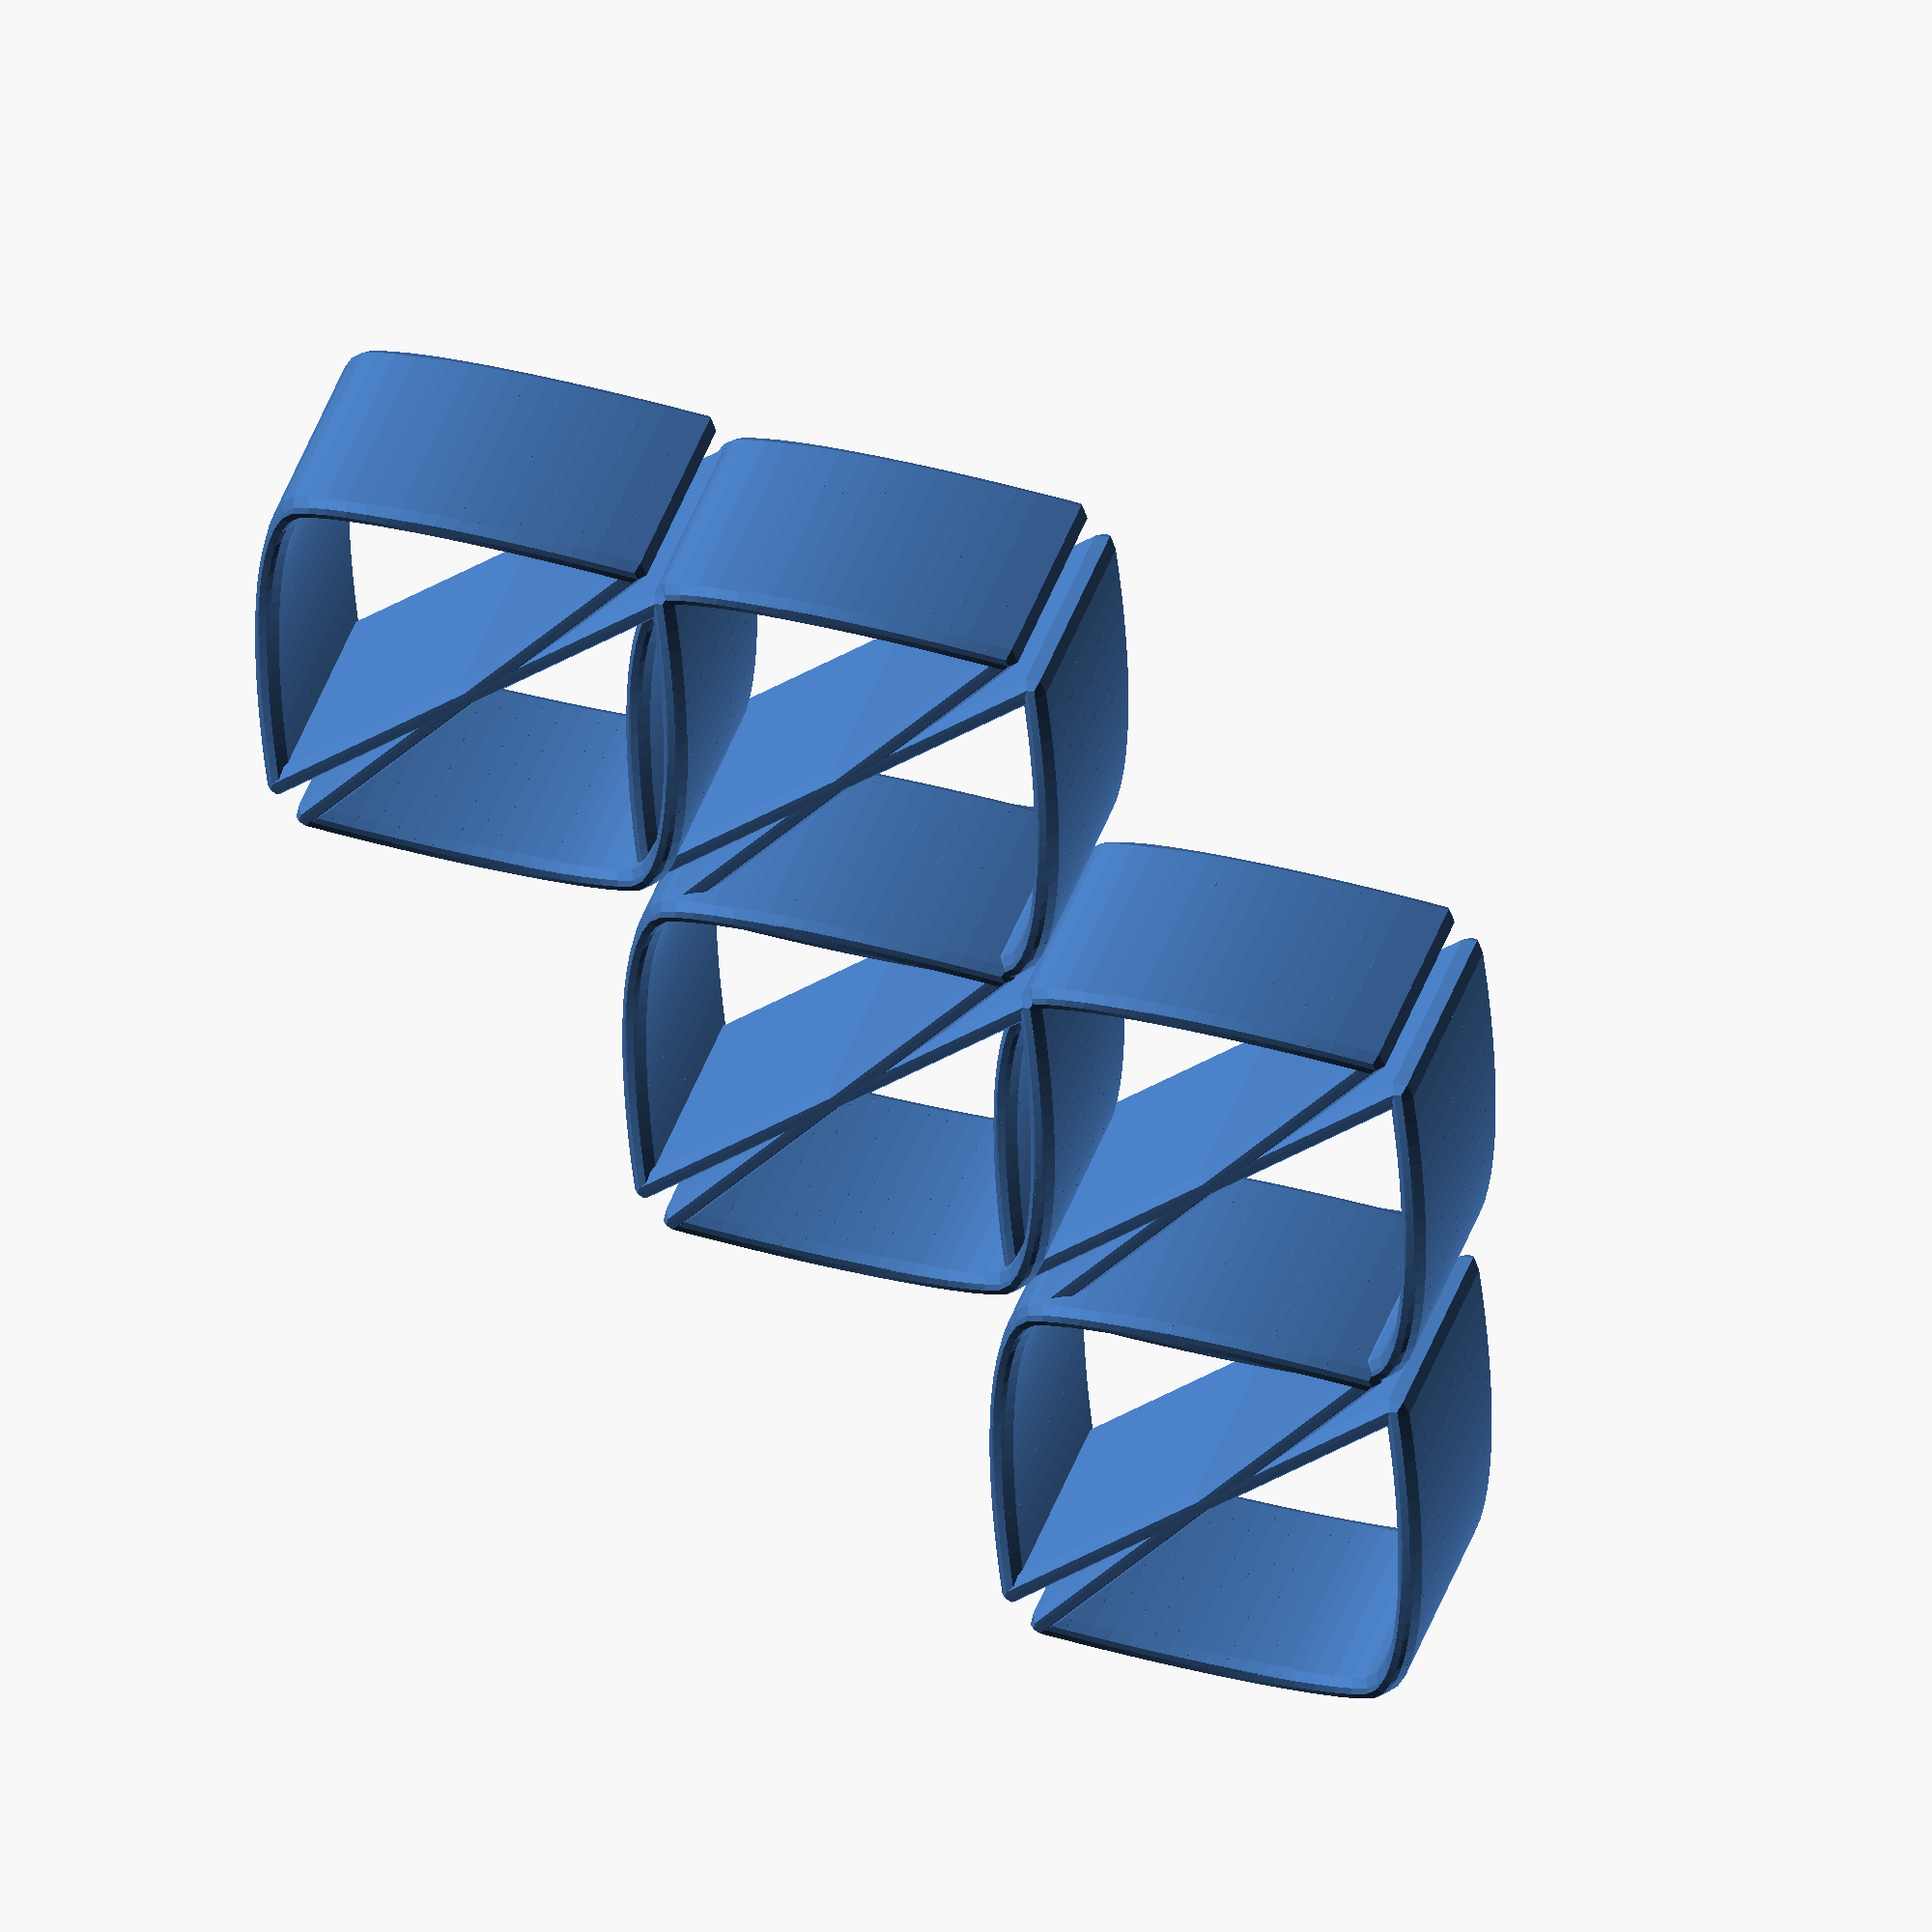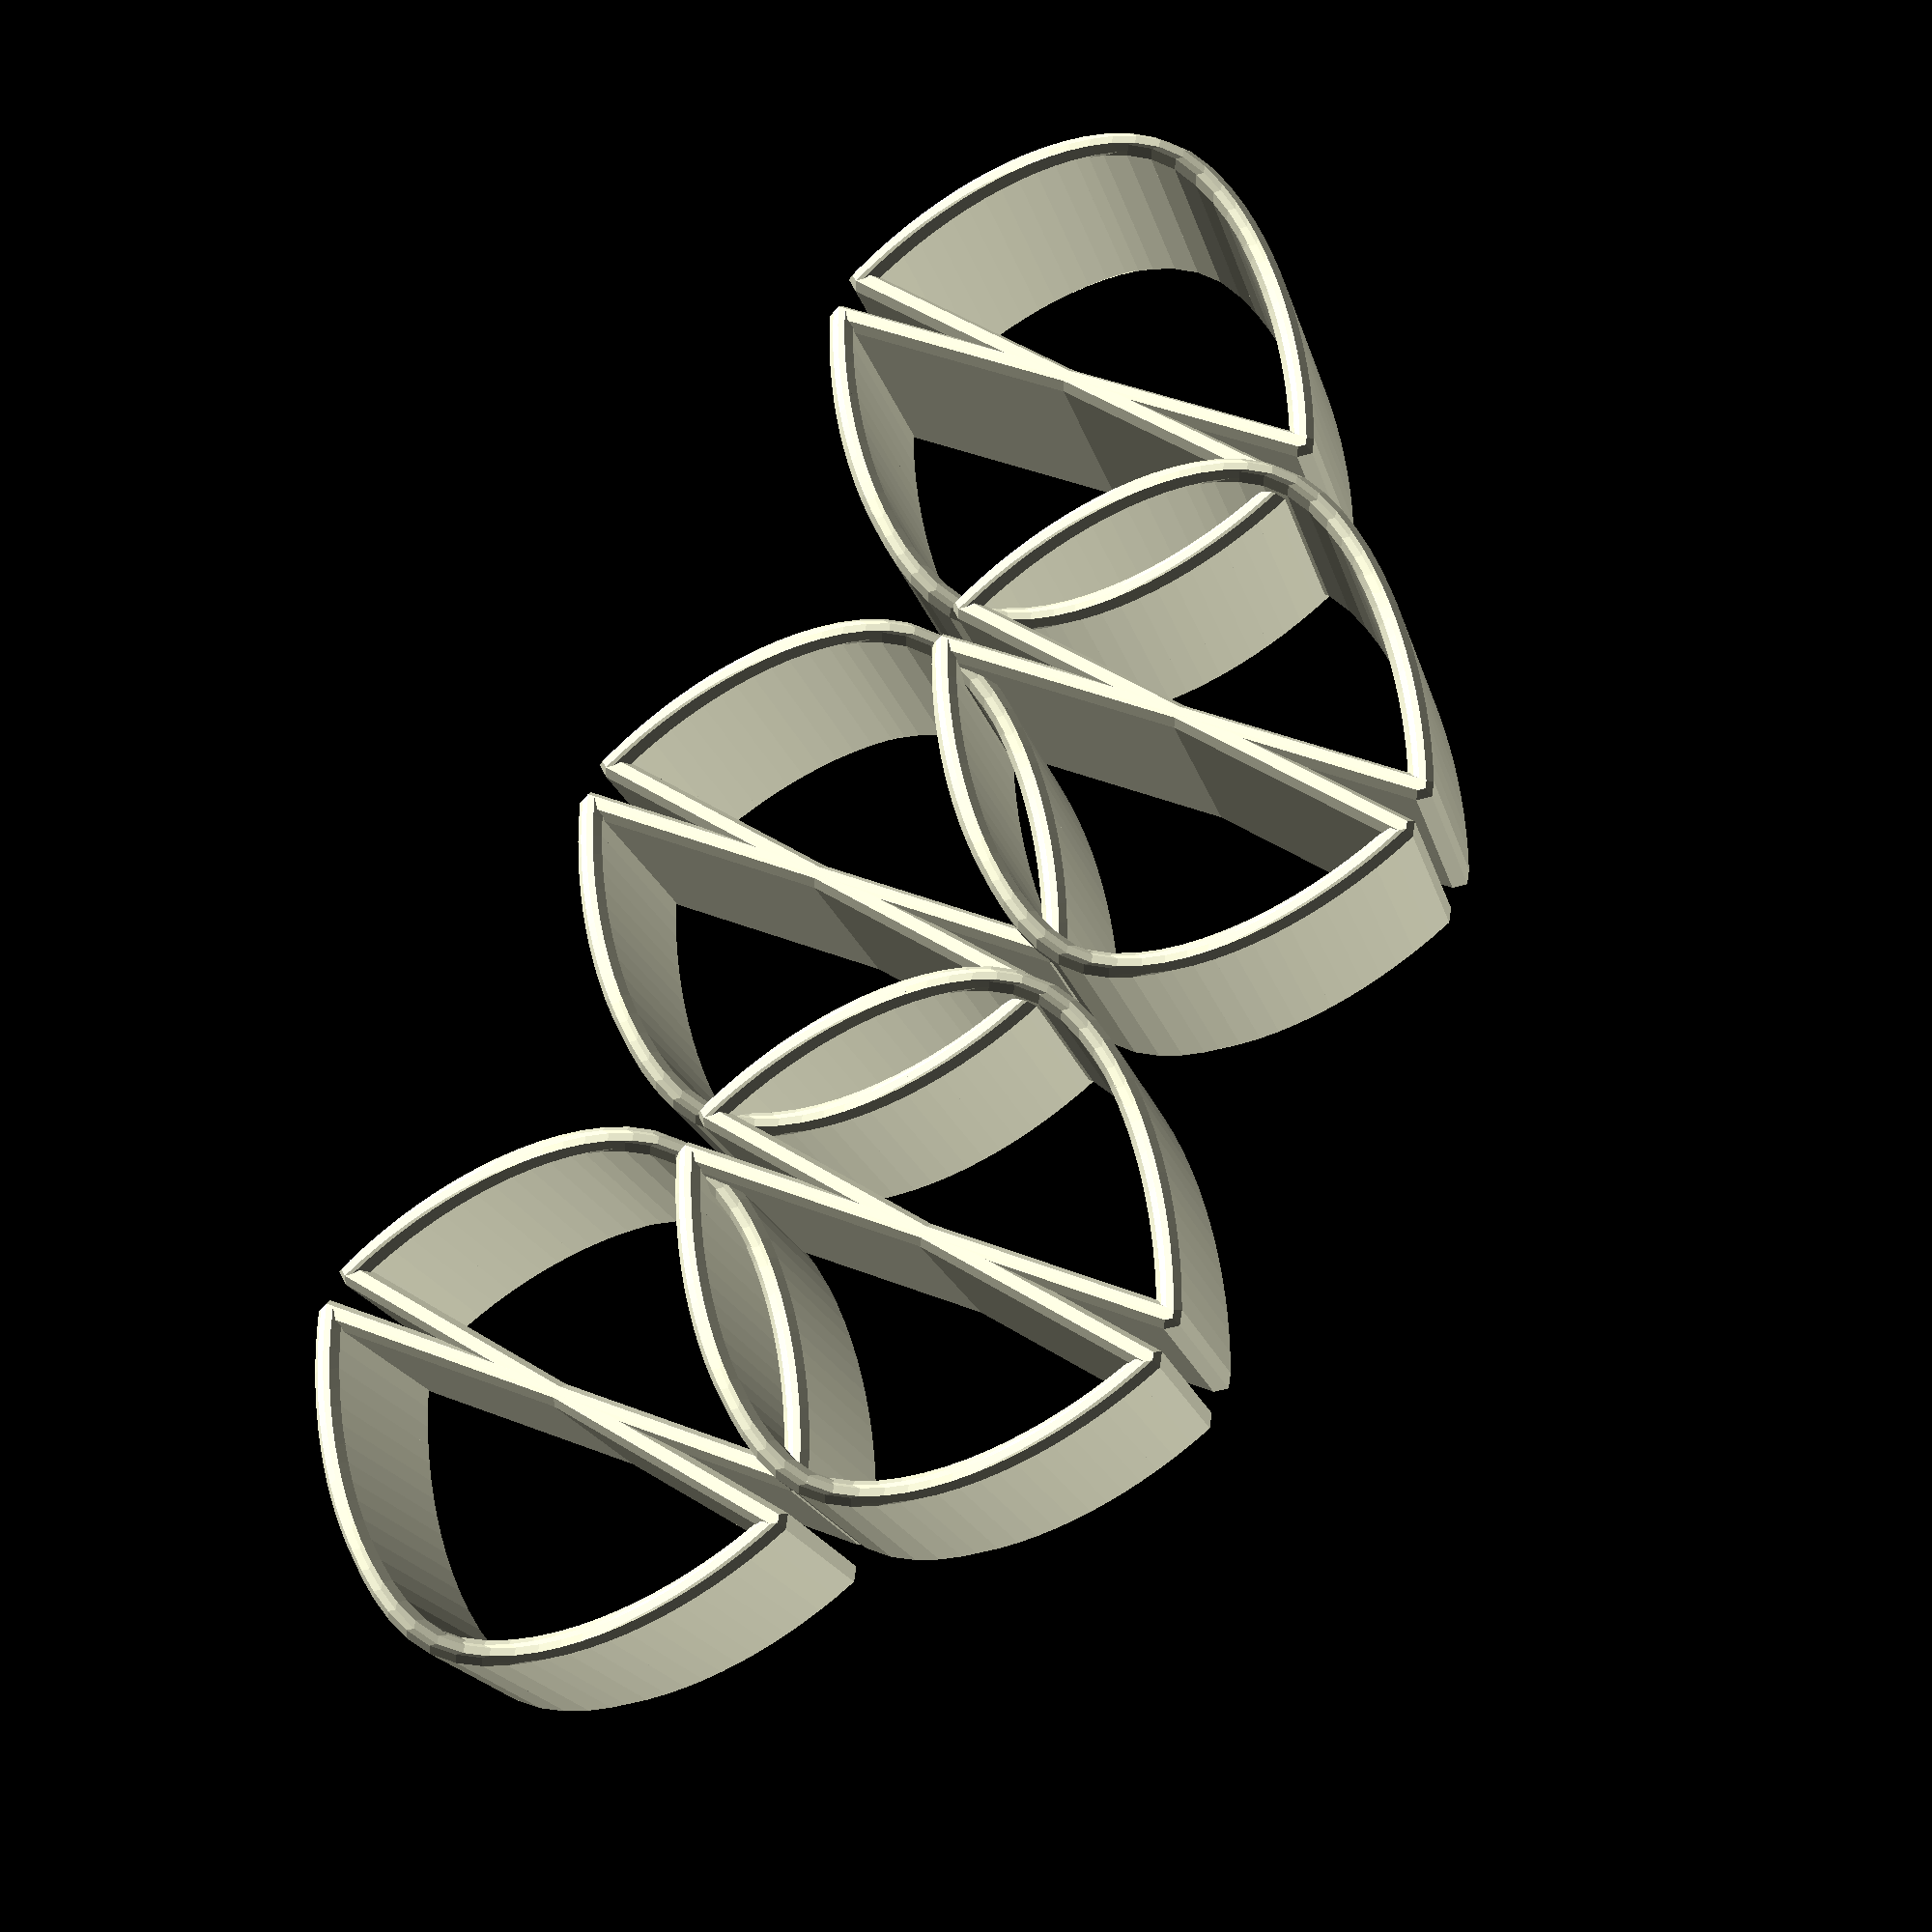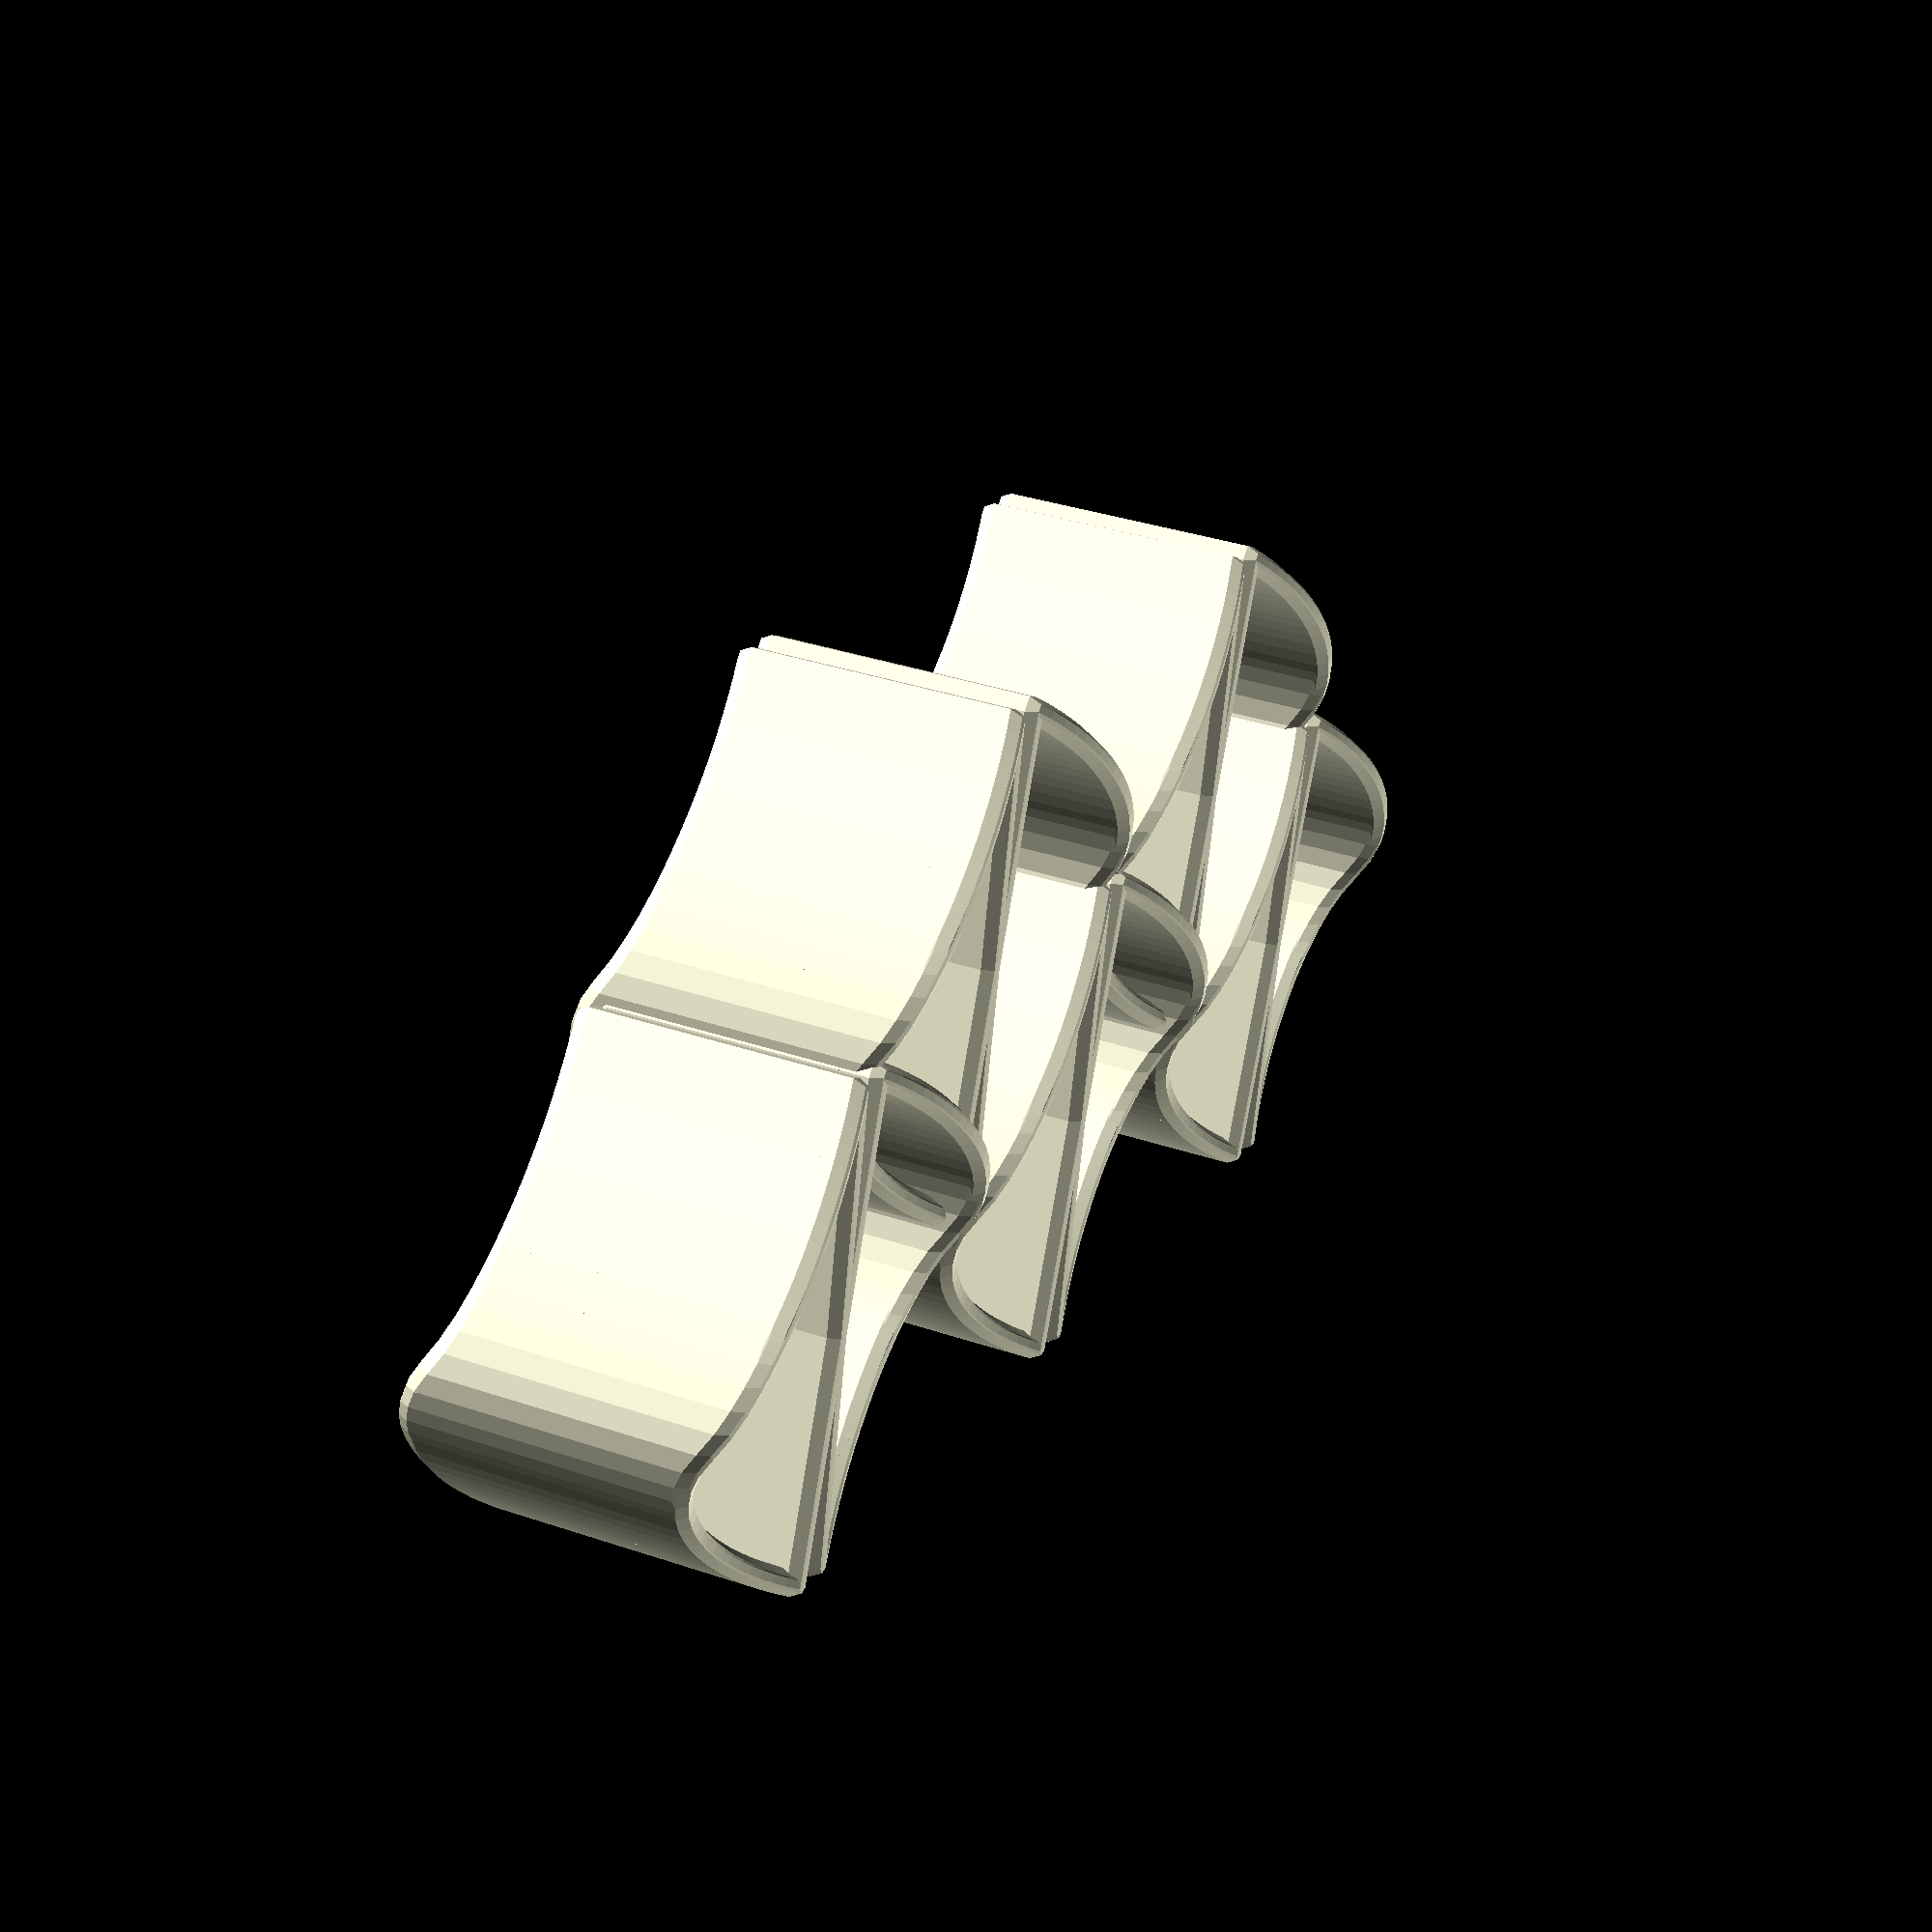
<openscad>
/*
 * An optical illusion of five adjecent rectangles morphing into the Olympic rings when looking from the other side.
 * The illusion works best when viewed at a 45 degree elevation.
 *
 * Licence CC-BY-SA 4.0, https://creativecommons.org/licenses/by-sa/4.0/ , feel free to remix.
 *
 * L2K2, 20160708
 */

// Generate the shape that looks like a rectangle from one side and a circle from the other.
pts = [for(theta = [0 : 5 : 360]) let(
    elevation = 45,
    x = sign(270 - theta) * sign(90 - theta) * (2 * abs(tan(theta)) + 1) / (2 * tan(theta) * tan(theta) + 2 * abs(tan(theta)) + 1),
    y = sign(180 - theta) * (1 - abs(x) + sqrt(1 - x * x)) / 2,
    z = sign(180 - theta) * (1 - abs(x) - sqrt(1 - x * x)) * cos(elevation) / 2)
    [x, y, z]
    ];

// A solid 1-mm diameter rod, generated as a convex hull of two spheres.
module rod(height) {
    hull() {
        sphere(d = 1);
        translate([0, 0, height]) sphere(d = 1);
    }
}

// The illuding object, generated as an union of convex hulls of neighbouring rods.
module object(radius, height) {
    for(i = [1 : len(pts) - 1]) {
        hull() {
            hull() {
                translate(radius * pts[i - 1]) rod(height);
            }
            hull() {
                translate(radius * pts[i]) rod(height);
            }
        }
    }
}

// Insert the rings.
translate([-2 * 32.5 / 3, 0, 0]) object(10, 10);
object(10, 10);
translate([2 * 32.5 / 3, 0, 0]) object(10, 10);

translate([-32.5 / 3, 10, 0]) object(10, 10);
translate([32.5 / 3, 10, 0]) object(10, 10);

</openscad>
<views>
elev=325.2 azim=312.1 roll=195.4 proj=o view=wireframe
elev=198.3 azim=296.5 roll=167.0 proj=p view=solid
elev=325.1 azim=346.5 roll=114.3 proj=p view=wireframe
</views>
